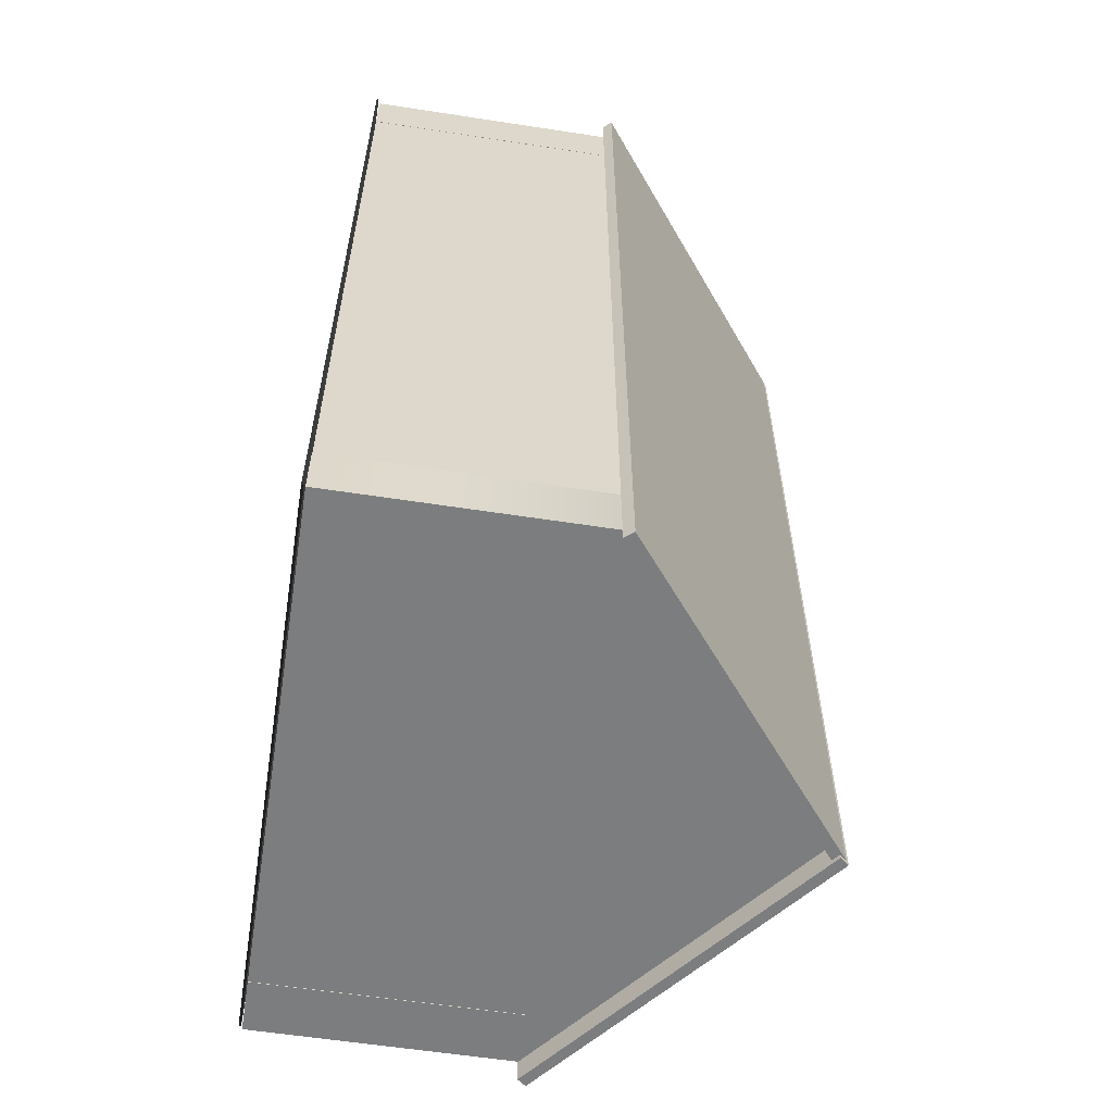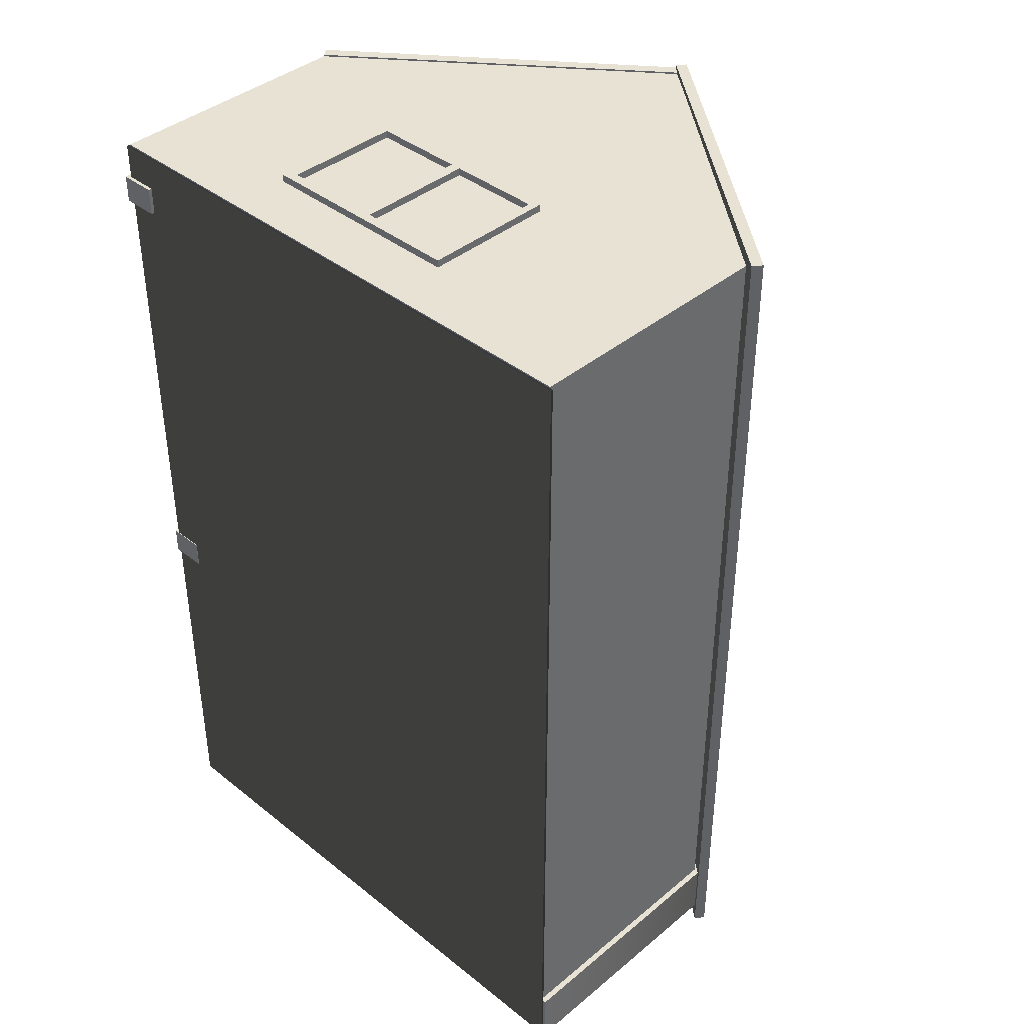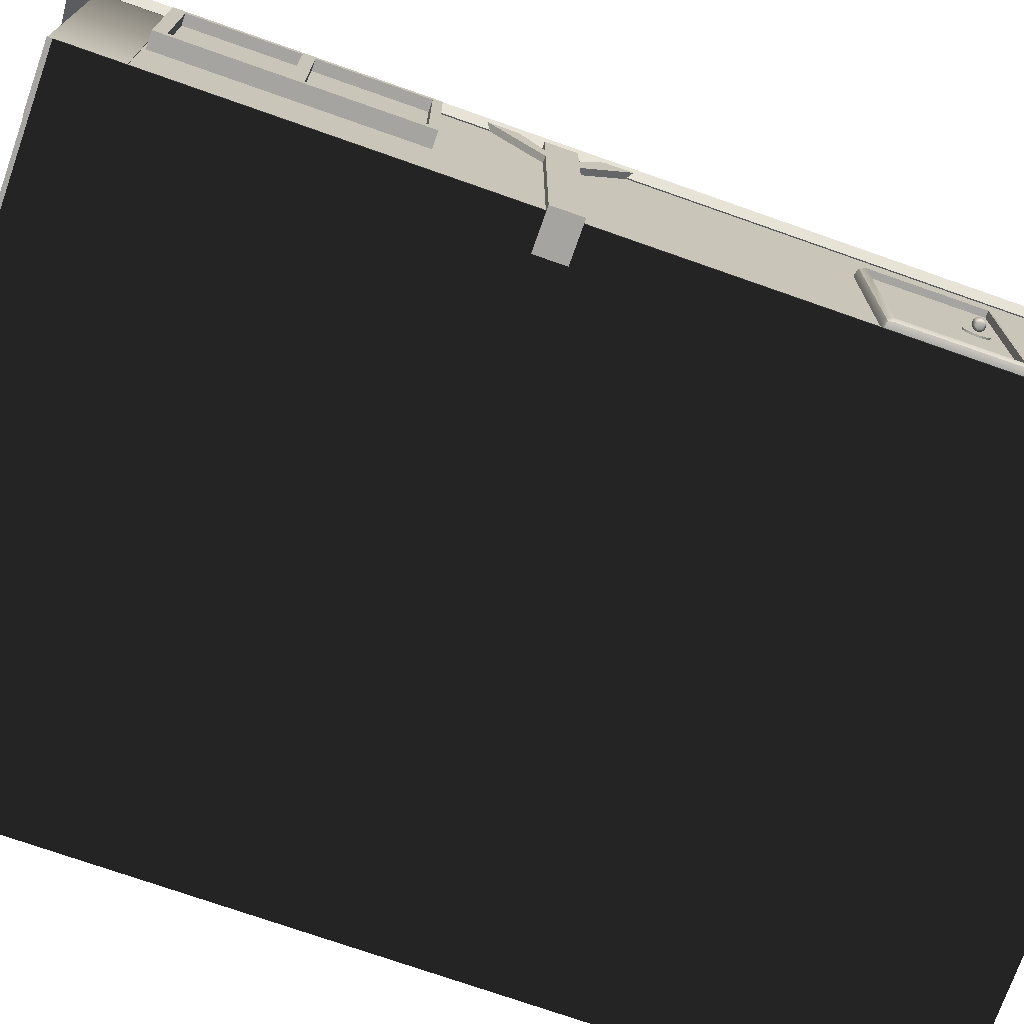
<metadata>
{"format":"obj","ext":"obj","renderer":"f3d","projection":"perspective","resolution":1024,"background":"white","views":[{"elev":-59.0,"azim":81.0,"up":"+Z"},{"elev":40.0,"azim":44.4,"up":"+Z"},{"elev":-73.3,"azim":-109.4,"up":"+Y"}]}
</metadata>
<code>
g default
v -3.934 538.4 518.5
v 315.7 281.9 518.5
v 3.581 547.8 518.5
v 323.2 291.3 518.5
v 3.581 547.8 -467.5
v 323.2 291.3 -467.5
v -3.934 538.4 -467.5
v 315.7 281.9 -467.5
v 3.559 548.6 513.9
v -317.7 294.1 513.9
v 11.02 539.2 513.9
v -310.2 284.7 513.9
v 11.02 539.2 -472.2
v -310.2 284.7 -472.2
v 3.559 548.6 -472.2
v -317.7 294.1 -472.2
g pCube18 group1
f 1 2 4 3
f 3 4 6 5
f 5 6 8 7
f 7 8 2 1
f 2 8 6 4
f 7 1 3 5
f 9 10 12 11
f 11 12 14 13
f 13 14 16 15
f 15 16 10 9
f 10 16 14 12
f 15 9 11 13
g default
v -317.7 105.4 308.9
v -316.8 105.4 308.1
v -316.2 105.4 305.9
v -316.8 105.4 303.8
v -317.6 105.4 303
v -318.6 105.4 302.5
v -320.9 105.4 302.5
v -321.9 105.4 303
v -322.7 105.4 303.8
v -321.9 105.4 308.9
v -320.9 105.4 309.4
v -318.7 105.4 309.4
v -317.2 106 309.5
v -316.3 106 308.5
v -315.4 106 305.9
v -316.2 106 303.4
v -317.2 106 302.4
v -318.4 106 301.8
v -321.1 106 301.8
v -322.3 106 302.4
v -323.3 106 303.4
v -324.1 106 305.9
v -323.3 106 308.5
v -322.3 106 309.5
v -321.1 106 310.1
v -318.4 106 310.1
v -316.6 107.6 310.4
v -315.3 107.6 309.2
v -314.3 107.6 305.9
v -315.3 107.6 302.7
v -316.5 107.6 301.5
v -318.1 107.6 300.7
v -321.5 107.6 300.7
v -323 107.6 301.5
v -324.2 107.6 302.7
v -325.3 107.6 305.9
v -324.2 107.6 309.2
v -323 107.6 310.4
v -321.5 107.6 311.2
v -318.1 107.6 311.2
v -316.6 113.2 310.4
v -315.3 113.2 309.2
v -314.3 113.2 305.9
v -315.3 113.2 302.7
v -316.5 113.2 301.5
v -318.1 113.2 300.7
v -321.5 113.2 300.7
v -323 113.2 301.5
v -324.2 113.2 302.7
v -325.3 113.2 305.9
v -324.2 113.2 309.2
v -323 113.2 310.4
v -321.5 113.2 311.2
v -318.1 113.2 311.2
v -317.2 114.7 309.5
v -316.3 114.7 308.5
v -315.4 114.7 305.9
v -316.2 114.7 303.4
v -317.2 114.7 302.4
v -318.4 114.7 301.8
v -321.1 114.7 301.8
v -322.3 114.7 302.4
v -323.3 114.7 303.4
v -324.1 114.7 305.9
v -323.3 114.7 308.5
v -322.3 114.7 309.5
v -321.1 114.7 310.1
v -318.4 114.7 310.1
v -317.7 115.4 308.9
v -316.8 115.4 308.1
v -316.2 115.4 305.9
v -316.8 115.4 303.8
v -317.6 115.4 303
v -318.6 115.4 302.5
v -320.9 115.4 302.5
v -321.9 115.4 303
v -322.7 115.4 303.8
v -323.4 115.4 305.9
v -322.7 115.4 308.1
v -321.9 115.4 308.9
v -320.9 115.4 309.4
v -318.7 115.4 309.4
v -322.7 105.4 308.1
g group1 Puerta:pSphere1
f 28 17 29 42
f 17 18 30 29
f 18 19 31 30
f 19 20 32 31
f 20 21 33 32
f 21 22 34 33
f 22 23 35 34
f 23 24 36 35
f 24 25 37 36
f 25 99 38 37
f 99 39 38
f 99 26 40 39
f 26 27 41 40
f 27 28 42 41
f 42 29 43 56
f 29 30 44 43
f 30 31 45 44
f 31 32 46 45
f 32 33 47 46
f 33 34 48 47
f 34 35 49 48
f 35 36 50 49
f 36 37 51 50
f 37 38 52 51
f 38 39 53 52
f 39 40 54 53
f 40 41 55 54
f 41 42 56 55
f 56 43 57 70
f 43 44 58 57
f 44 45 59 58
f 45 46 60 59
f 46 47 61 60
f 47 48 62 61
f 48 49 63 62
f 49 50 64 63
f 50 51 65 64
f 51 52 66 65
f 52 53 67 66
f 53 54 68 67
f 54 55 69 68
f 55 56 70 69
f 70 57 71 84
f 57 58 72 71
f 58 59 73 72
f 59 60 74 73
f 60 61 75 74
f 61 62 76 75
f 62 63 77 76
f 63 64 78 77
f 64 65 79 78
f 65 66 80 79
f 66 67 81 80
f 67 68 82 81
f 68 69 83 82
f 69 70 84 83
f 84 71 85 98
f 71 72 86 85
f 72 73 87 86
f 73 74 88 87
f 74 75 89 88
f 75 76 90 89
f 76 77 91 90
f 77 78 92 91
f 78 79 93 92
f 79 80 94 93
f 80 81 95 94
f 81 82 96 95
f 82 83 97 96
f 83 84 98 97
f 17 28 99
f 18 17 99
f 19 18 99
f 20 19 99
f 21 20 99
f 22 21 99
f 23 22 99
f 24 23 99
f 25 24 99
f 27 26 99
f 28 27 99
f 98 85 95
f 85 86 95
f 86 87 95
f 87 88 95
f 88 89 95
f 89 90 95
f 90 91 95
f 91 92 95
f 92 93 95
f 93 94 95
f 96 97 95
f 97 98 95
g default
v -314.9 1.658 474.3
v -275.4 1.658 474.3
v -314.9 288.7 474.3
v -275.4 288.7 474.3
v -314.9 288.7 444.4
v -275.4 288.7 444.4
v -314.9 1.658 444.4
v -275.4 1.658 444.4
v -314.9 257.3 474.3
v -314.9 257.3 444.4
v -275.4 257.3 444.4
v -275.4 257.3 474.3
v -314.9 226.6 474.3
v -314.9 226.6 444.4
v -275.4 226.6 444.4
v -275.4 226.6 474.3
v -275.4 287.6 509.7
v -314.9 287.8 509.9
v -275.5 287.8 479
v -315 287.9 479.2
g group1 pCube12
f 100 101 115 112
f 102 103 105 104
f 113 114 107 106
f 106 107 101 100
f 101 107 114 115
f 106 100 112 113
f 109 108 102 104
f 104 105 110 109
f 111 110 105 103
f 108 111 103 102
f 113 112 108 109
f 109 110 114 113
f 115 114 110 111
f 117 116 118 119
f 112 115 116 117
f 115 111 118 116
f 111 108 119 118
f 108 112 117 119
g default
v 243.7 9.331 -441.7
v 243.7 9.331 482.7
v 243.7 286.7 -441.7
v 243.7 286.7 482.7
v 305.3 286.7 -441.7
v 305.3 286.7 482.7
v 305.3 9.331 -441.7
v 305.3 9.331 482.7
g group1 pCube6
f 120 121 123 122
f 122 123 125 124
f 124 125 127 126
f 126 127 121 120
f 121 127 125 123
f 126 120 122 124
g default
v -310 9.331 -385.8
v 311.7 9.331 -385.8
v -310 286.7 -385.8
v 311.7 286.7 -385.8
v -310 286.7 -447.4
v 311.7 286.7 -447.4
v -310 9.331 -447.4
v 311.7 9.331 -447.4
v 0.8664 542.5 -385.8
v 0.8726 542.5 -385.8
v 0.8726 542.5 -447.4
v 0.8664 542.5 -447.4
g group1 pCube7
f 128 129 131 130
f 136 137 138 139
f 132 133 135 134
f 134 135 129 128
f 129 135 133 131
f 134 128 130 132
f 130 131 137 136
f 131 133 138 137
f 133 132 139 138
f 132 130 136 139
g default
v -137.7 74.11 504.6
v -137.7 74.11 520
v -137.7 218.3 504.6
v -137.7 218.3 520
v 92.59 218.3 504.6
v 92.59 218.3 520
v 92.59 74.11 504.6
v 92.59 74.11 520
v -137.7 84.21 520
v -137.7 84.21 504.6
v 92.59 84.21 504.6
v 92.59 84.21 520
v -137.7 210.3 520
v -137.7 210.3 504.6
v 92.59 210.3 504.6
v 92.59 210.3 520
v -126.2 218.3 520
v -126.2 218.3 504.6
v -126.2 210.3 504.6
v -126.2 84.21 504.6
v -126.2 74.11 504.6
v -126.2 74.11 520
v -126.2 84.21 520
v -126.2 210.3 520
v 84.11 218.3 520
v 84.11 218.3 504.6
v 84.11 210.3 504.6
v 84.11 84.21 504.6
v 84.11 74.11 504.6
v 84.11 74.11 520
v 84.11 84.21 520
v 84.11 210.3 520
v -26.98 210.3 520
v -26.98 84.21 520
v -26.98 74.11 520
v -26.98 74.11 504.6
v -26.98 84.21 504.6
v -26.98 210.3 504.6
v -26.98 218.3 504.6
v -26.98 218.3 520
v -16.02 210.3 520
v -16.02 84.21 520
v -16.02 74.11 520
v -16.02 74.11 504.6
v -16.02 84.21 504.6
v -16.02 210.3 504.6
v -16.02 218.3 504.6
v -16.02 218.3 520
v -16.02 84.21 504.6
v 84.11 84.21 504.6
v -16.02 210.3 504.6
v 84.11 210.3 504.6
v -16.02 210.3 520
v -16.02 84.21 520
v 84.11 84.21 520
v 84.11 210.3 520
v -126.2 84.21 520
v -126.2 210.3 520
v -26.98 84.21 520
v -26.98 210.3 520
v -26.98 84.21 504.6
v -26.98 210.3 504.6
v -126.2 84.21 504.6
v -126.2 210.3 504.6
v -16.02 210.3 509.5
v -16.02 84.21 509.5
v 84.11 84.21 509.5
v 84.11 210.3 509.5
v -126.2 84.21 509.5
v -126.2 210.3 509.5
v -26.98 84.21 509.5
v -26.98 210.3 509.5
g group1 Ventana_1:pCube1
f 140 141 148 149
f 142 143 156 157
f 150 151 147 146
f 160 161 141 140
f 141 161 162 148
f 160 140 149 159
f 149 148 152 153
f 159 149 153 158
f 154 155 151 150
f 148 162 163 152
f 153 152 143 142
f 158 153 142 157
f 144 145 155 154
f 152 163 156 143
f 186 187 164 165
f 166 185 186 165
f 189 188 190 191
f 168 183 184 167
f 168 169 182 183
f 181 182 169 170
f 204 205 206 207
f 187 180 171 164
f 165 164 145 144
f 154 166 165 144
f 150 167 166 154
f 146 168 167 150
f 146 147 169 168
f 170 169 147 151
f 171 170 151 155
f 164 171 155 145
f 209 208 210 211
f 162 161 174 173
f 175 174 161 160
f 176 175 160 159
f 201 200 202 203
f 178 177 158 157
f 157 156 179 178
f 156 163 172 179
f 172 173 181 180
f 173 174 182 181
f 183 182 174 175
f 184 183 175 176
f 185 184 176 177
f 186 185 177 178
f 178 179 187 186
f 179 172 180 187
f 167 184 188 189
f 184 185 190 188
f 185 166 191 190
f 166 167 189 191
f 180 181 193 192
f 181 170 194 193
f 170 171 195 194
f 171 180 192 195
f 163 162 196 197
f 162 173 198 196
f 173 172 199 198
f 172 163 197 199
f 177 176 200 201
f 176 159 202 200
f 159 158 203 202
f 158 177 201 203
f 192 193 205 204
f 193 194 206 205
f 194 195 207 206
f 195 192 204 207
f 197 196 208 209
f 196 198 210 208
f 198 199 211 210
f 199 197 209 211
g default
v -315.2 4.599 -26.96
v -275.7 4.599 -26.96
v -315.2 291.7 -26.96
v -275.7 291.7 -26.96
v -315.2 291.7 -56.86
v -275.7 291.7 -56.86
v -315.2 4.599 -56.86
v -275.7 4.599 -56.86
v -315.2 247.1 -26.96
v -315.2 247.1 -56.86
v -275.7 247.1 -56.86
v -275.7 247.1 -26.96
v -315.2 220.1 -26.96
v -315.2 220.1 -56.86
v -275.7 220.1 -56.86
v -275.7 220.1 -26.96
v -275.7 291.1 23.06
v -315.2 291.1 23.06
v -275.7 290.2 -3.871
v -315.2 290.2 -3.871
v -315.2 288.5 -79.96
v -275.7 288.5 -79.96
v -275.7 288.8 -106.9
v -315.2 288.8 -106.9
g group1 pCube13
f 212 213 227 224
f 214 215 217 216
f 225 226 219 218
f 218 219 213 212
f 213 219 226 227
f 218 212 224 225
f 221 220 214 216
f 216 217 222 221
f 223 222 217 215
f 220 223 215 214
f 225 224 220 221
f 232 233 234 235
f 227 226 222 223
f 229 228 230 231
f 224 227 228 229
f 227 223 230 228
f 223 220 231 230
f 220 224 229 231
f 221 222 233 232
f 222 226 234 233
f 226 225 235 234
f 225 221 232 235
g default
v -311 10.93 215.7
v -311 9.021 221.2
v -316.4 10.93 221.2
v -318.7 15.53 221.2
v -316.4 15.53 215.7
v -311 15.53 213.5
v -311.2 10.93 334.5
v -311.2 15.53 336.7
v -316.6 15.53 334.5
v -318.9 15.53 329
v -316.6 10.93 329
v -311.2 9.021 329
v -311 202.4 215.7
v -311 197.8 213.5
v -316.4 197.8 215.7
v -318.7 197.8 221.2
v -316.4 202.4 221.2
v -311 204.3 221.2
v -311.2 202.4 334.5
v -311.2 204.3 329
v -316.6 202.4 329
v -318.9 197.8 329
v -316.6 197.8 334.5
v -311.2 197.8 336.7
v -290.1 197.8 215.8
v -295.5 197.8 213.5
v -295.6 202.4 215.8
v -295.6 204.3 221.2
v -290.1 202.4 221.2
v -287.9 197.8 221.2
v -290.3 197.8 334.5
v -288.1 197.8 329.1
v -290.3 202.4 329.1
v -295.8 204.3 329.1
v -295.8 202.4 334.5
v -295.8 197.8 336.8
v -295.6 10.93 215.8
v -295.5 15.53 213.5
v -290.1 15.53 215.8
v -287.9 15.53 221.2
v -290.1 10.93 221.2
v -295.6 9.021 221.2
v -295.8 10.93 334.5
v -295.8 9.021 329.1
v -290.3 10.93 329.1
v -288.1 15.53 329.1
v -290.3 15.53 334.5
v -295.8 15.53 336.8
v -315.4 11.77 216.7
v -315.6 11.77 333.5
v -315.4 201.5 216.7
v -315.6 201.5 333.5
v -291.1 201.5 216.8
v -291.3 201.5 333.5
v -291.1 11.77 216.8
v -291.3 11.77 333.5
v -314.5 15.53 329
v -314.3 15.53 221.2
v -314.5 197.8 329
v -314.3 197.8 221.2
v -308.4 15.53 329
v -308.2 15.53 221.2
v -308.4 197.8 329
v -308.2 197.8 221.2
v -315 15.53 329
v -314.8 15.53 221.2
v -315 197.8 329
v -314.8 197.8 221.2
v -312.4 15.53 329
v -312.2 15.53 221.2
v -312.4 197.8 329
v -312.2 197.8 221.2
g group1 Puerta:pCube1
f 237 236 272 277
f 236 241 273 272
f 239 238 246 245
f 238 237 247 246
f 241 240 250 249
f 240 239 251 250
f 243 242 278 283
f 242 247 279 278
f 245 244 258 257
f 244 243 259 258
f 249 248 262 261
f 248 253 263 262
f 253 252 256 255
f 252 251 257 256
f 255 254 270 269
f 254 259 271 270
f 261 260 274 273
f 260 265 275 274
f 265 264 268 267
f 264 263 269 268
f 267 266 282 281
f 266 271 283 282
f 277 276 280 279
f 276 275 281 280
f 305 304 306 307
f 253 255 269 263
f 265 267 281 275
f 277 279 247 237
f 243 283 271 259
f 273 241 249 261
f 240 241 236 284
f 236 237 238 284
f 238 239 240 284
f 246 247 242 285
f 242 243 244 285
f 244 245 246 285
f 252 253 248 286
f 248 249 250 286
f 250 251 252 286
f 258 259 254 287
f 254 255 256 287
f 256 257 258 287
f 264 265 260 288
f 260 261 262 288
f 262 263 264 288
f 270 271 266 289
f 266 267 268 289
f 268 269 270 289
f 276 277 272 290
f 272 273 274 290
f 274 275 276 290
f 282 283 278 291
f 278 279 280 291
f 280 281 282 291
f 239 245 292 293
f 245 257 294 292
f 257 251 295 294
f 251 239 293 295
f 293 292 296 297
f 292 294 298 296
f 294 295 299 298
f 295 293 297 299
f 297 296 300 301
f 296 298 302 300
f 298 299 303 302
f 299 297 301 303
f 301 300 304 305
f 300 302 306 304
f 302 303 307 306
f 303 301 305 307
g default
v -309 9.331 -447.9
v -309 9.331 503.5
v -309 286.7 -447.9
v -309 286.7 503.5
v -247.4 286.7 -447.9
v -247.4 286.7 503.5
v -247.4 9.331 -447.9
v -247.4 9.331 503.5
g group1 pCube4
f 308 309 311 310
f 310 311 313 312
f 312 313 315 314
f 314 315 309 308
f 309 315 313 311
f 314 308 310 312
g default
v -314.1 74.11 -381
v -329.5 74.11 -381
v -314.1 218.3 -381
v -329.5 218.3 -381
v -314.1 218.3 -150.7
v -329.5 218.3 -150.7
v -314.1 74.11 -150.7
v -329.5 74.11 -150.7
v -329.5 84.21 -381
v -314.1 84.21 -381
v -314.1 84.21 -150.7
v -329.5 84.21 -150.7
v -329.5 210.3 -381
v -314.1 210.3 -381
v -314.1 210.3 -150.7
v -329.5 210.3 -150.7
v -329.5 218.3 -369.6
v -314.1 218.3 -369.6
v -314.1 210.3 -369.6
v -314.1 84.21 -369.6
v -314.1 74.11 -369.6
v -329.5 74.11 -369.6
v -329.5 84.21 -369.6
v -329.5 210.3 -369.6
v -329.5 218.3 -159.2
v -314.1 218.3 -159.2
v -314.1 210.3 -159.2
v -314.1 84.21 -159.2
v -314.1 74.11 -159.2
v -329.5 74.11 -159.2
v -329.5 84.21 -159.2
v -329.5 210.3 -159.2
v -329.5 210.3 -270.3
v -329.5 84.21 -270.3
v -329.5 74.11 -270.3
v -314.1 74.11 -270.3
v -314.1 84.21 -270.3
v -314.1 210.3 -270.3
v -314.1 218.3 -270.3
v -329.5 218.3 -270.3
v -329.5 210.3 -259.4
v -329.5 84.21 -259.4
v -329.5 74.11 -259.4
v -314.1 74.11 -259.4
v -314.1 84.21 -259.4
v -314.1 210.3 -259.4
v -314.1 218.3 -259.4
v -329.5 218.3 -259.4
v -314.1 84.21 -259.4
v -314.1 84.21 -159.2
v -314.1 210.3 -259.4
v -314.1 210.3 -159.2
v -329.5 210.3 -259.4
v -329.5 84.21 -259.4
v -329.5 84.21 -159.2
v -329.5 210.3 -159.2
v -329.5 84.21 -369.6
v -329.5 210.3 -369.6
v -329.5 84.21 -270.3
v -329.5 210.3 -270.3
v -314.1 84.21 -270.3
v -314.1 210.3 -270.3
v -314.1 84.21 -369.6
v -314.1 210.3 -369.6
v -319 210.3 -259.4
v -319 84.21 -259.4
v -319 84.21 -159.2
v -319 210.3 -159.2
v -319 84.21 -369.6
v -319 210.3 -369.6
v -319 84.21 -270.3
v -319 210.3 -270.3
g group1 pCube11
f 316 317 324 325
f 318 319 332 333
f 326 327 323 322
f 336 337 317 316
f 317 337 338 324
f 336 316 325 335
f 325 324 328 329
f 335 325 329 334
f 330 331 327 326
f 324 338 339 328
f 329 328 319 318
f 334 329 318 333
f 320 321 331 330
f 328 339 332 319
f 362 363 340 341
f 342 361 362 341
f 365 364 366 367
f 344 359 360 343
f 344 345 358 359
f 357 358 345 346
f 380 381 382 383
f 363 356 347 340
f 341 340 321 320
f 330 342 341 320
f 326 343 342 330
f 322 344 343 326
f 322 323 345 344
f 346 345 323 327
f 347 346 327 331
f 340 347 331 321
f 385 384 386 387
f 338 337 350 349
f 351 350 337 336
f 352 351 336 335
f 377 376 378 379
f 354 353 334 333
f 333 332 355 354
f 332 339 348 355
f 348 349 357 356
f 349 350 358 357
f 359 358 350 351
f 360 359 351 352
f 361 360 352 353
f 362 361 353 354
f 354 355 363 362
f 355 348 356 363
f 343 360 364 365
f 360 361 366 364
f 361 342 367 366
f 342 343 365 367
f 356 357 369 368
f 357 346 370 369
f 346 347 371 370
f 347 356 368 371
f 339 338 372 373
f 338 349 374 372
f 349 348 375 374
f 348 339 373 375
f 353 352 376 377
f 352 335 378 376
f 335 334 379 378
f 334 353 377 379
f 368 369 381 380
f 369 370 382 381
f 370 371 383 382
f 371 368 380 383
f 373 372 384 385
f 372 374 386 384
f 374 375 387 386
f 375 373 385 387
g default
v -310.6 9.331 512
v 305.6 9.331 512
v -310.6 286.7 512
v 305.6 286.7 512
v -310.6 286.7 450.4
v 305.6 286.7 450.4
v -310.6 9.331 450.4
v 305.6 9.331 450.4
v -310.6 286.7 512
v 305.6 286.7 512
v 305.6 286.7 450.4
v -310.6 286.7 450.4
v 0.2572 534.7 512
v 1.253 534.7 512
v 1.253 534.7 450.4
v 0.2572 534.7 450.4
g group1 pCube1
f 388 389 391 390
f 400 401 402 403
f 392 393 395 394
f 394 395 389 388
f 389 395 393 391
f 394 388 390 392
f 390 391 397 396
f 391 393 398 397
f 393 392 399 398
f 392 390 396 399
f 396 397 401 400
f 397 398 402 401
f 398 399 403 402
f 399 396 400 403
g default
v -289.3 96.48 309.7
v -289.3 98.23 313.2
v -289.3 101 315.9
v -289.3 104.4 317.7
v -289.3 108.2 318.3
v -289.3 112 317.7
v -289.3 115.4 315.9
v -289.3 118.2 313.2
v -289.3 119.9 309.7
v -289.3 120.5 305.9
v -289.3 119.9 302.1
v -289.3 118.2 298.7
v -289.3 115.4 296
v -289.3 112 294.2
v -289.3 108.2 293.6
v -289.3 104.4 294.2
v -289.3 101 296
v -289.3 98.23 298.7
v -289.3 96.48 302.1
v -289.3 95.88 305.9
v -314 96.52 309.7
v -314 98.27 313.2
v -314 101 315.9
v -314 104.4 317.7
v -314 108.2 318.3
v -314 112.1 317.7
v -314 115.5 315.9
v -313.9 118.2 313.2
v -313.9 120 309.7
v -313.9 120.6 305.9
v -313.9 120 302.1
v -313.9 118.2 298.7
v -314 115.5 296
v -314 112.1 294.2
v -314 108.2 293.6
v -314 104.4 294.2
v -314 101 296
v -314 98.27 298.7
v -314 96.52 302.1
v -314 95.92 305.9
v -289.3 108.2 305.9
v -314 108.2 305.9
g group1 Puerta:pCylinder1
f 404 405 425 424
f 405 406 426 425
f 406 407 427 426
f 407 408 428 427
f 408 409 429 428
f 409 410 430 429
f 410 411 431 430
f 411 412 432 431
f 412 413 433 432
f 413 414 434 433
f 414 415 435 434
f 415 416 436 435
f 416 417 437 436
f 417 418 438 437
f 418 419 439 438
f 419 420 440 439
f 420 421 441 440
f 421 422 442 441
f 422 423 443 442
f 423 404 424 443
f 405 404 444
f 406 405 444
f 407 406 444
f 408 407 444
f 409 408 444
f 410 409 444
f 411 410 444
f 412 411 444
f 413 412 444
f 414 413 444
f 415 414 444
f 416 415 444
f 417 416 444
f 418 417 444
f 419 418 444
f 420 419 444
f 421 420 444
f 422 421 444
f 423 422 444
f 404 423 444
f 424 425 445
f 425 426 445
f 426 427 445
f 427 428 445
f 428 429 445
f 429 430 445
f 430 431 445
f 431 432 445
f 432 433 445
f 433 434 445
f 434 435 445
f 435 436 445
f 436 437 445
f 437 438 445
f 438 439 445
f 439 440 445
f 440 441 445
f 441 442 445
f 442 443 445
f 443 424 445
g default
v 310.3 7.786 -443
v 310.3 7.786 512.2
v -310.3 7.786 -443
v -310.3 7.786 512.2
v -310.3 5.355 -443
v -310.3 5.355 512.2
v 310.3 5.355 -443
v 310.3 5.355 512.2
g group1 pCube5
f 446 447 449 448
f 448 449 451 450
f 450 451 453 452
f 452 453 447 446
f 447 453 451 449
f 452 446 448 450

</code>
